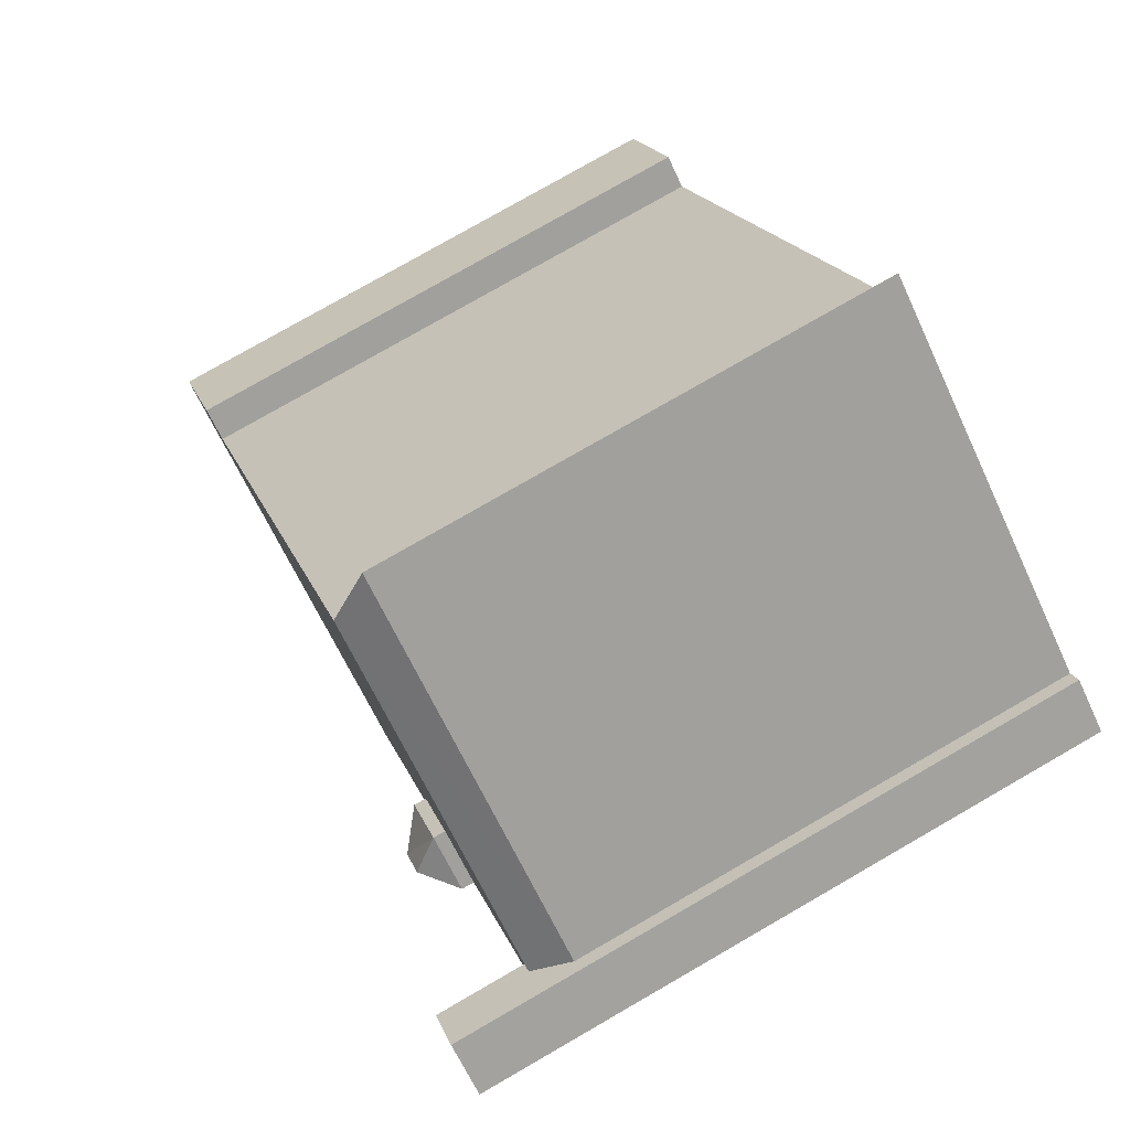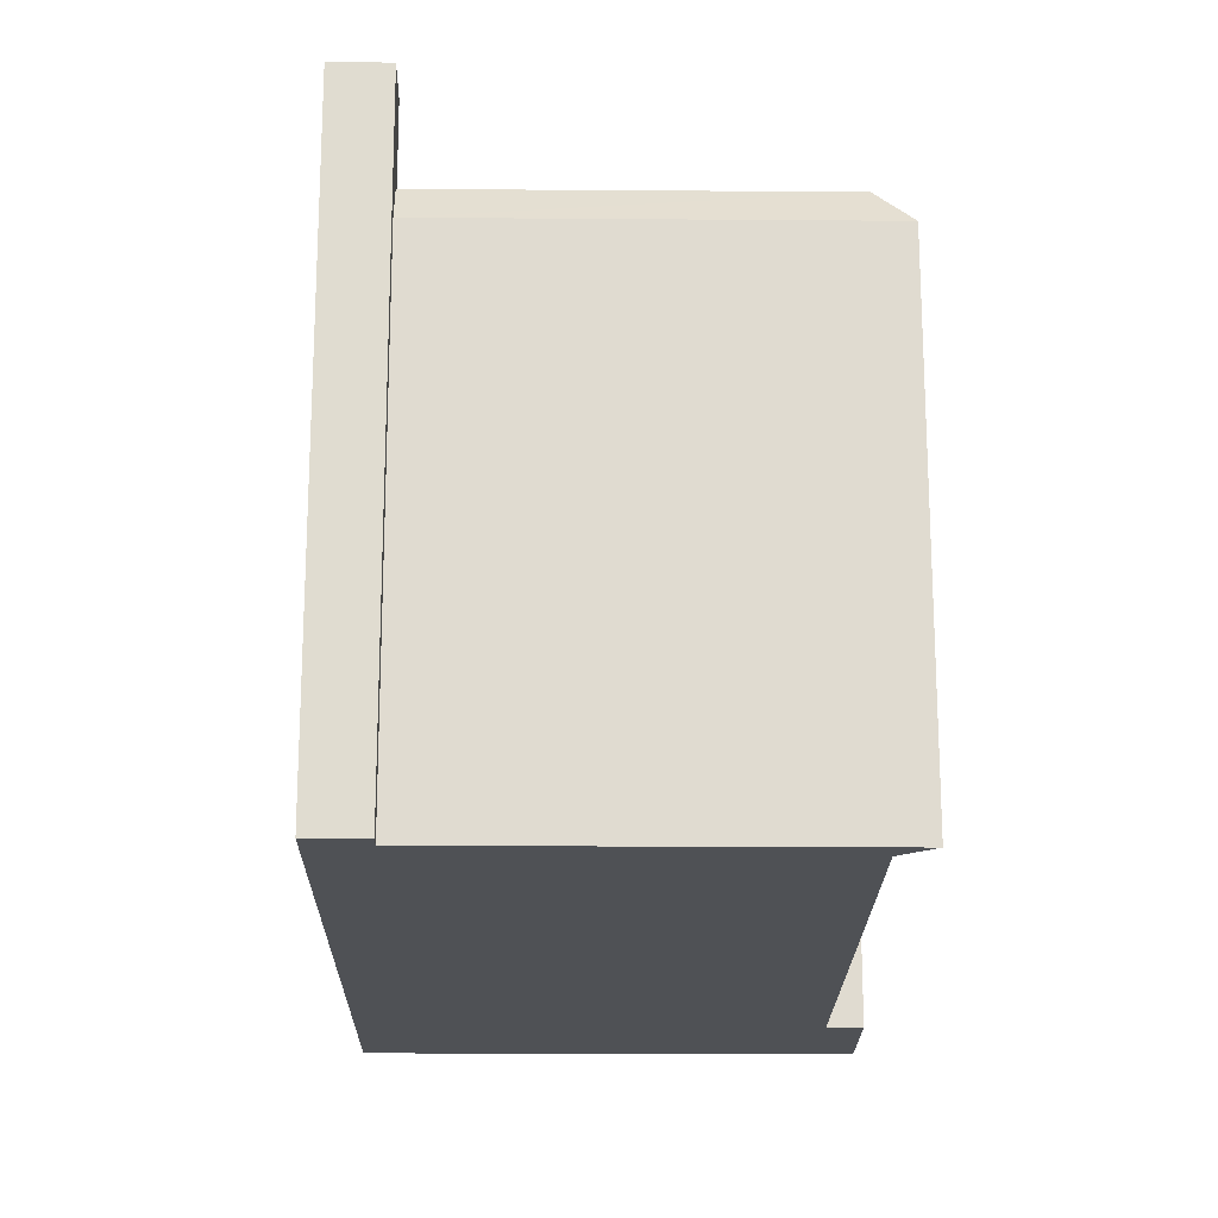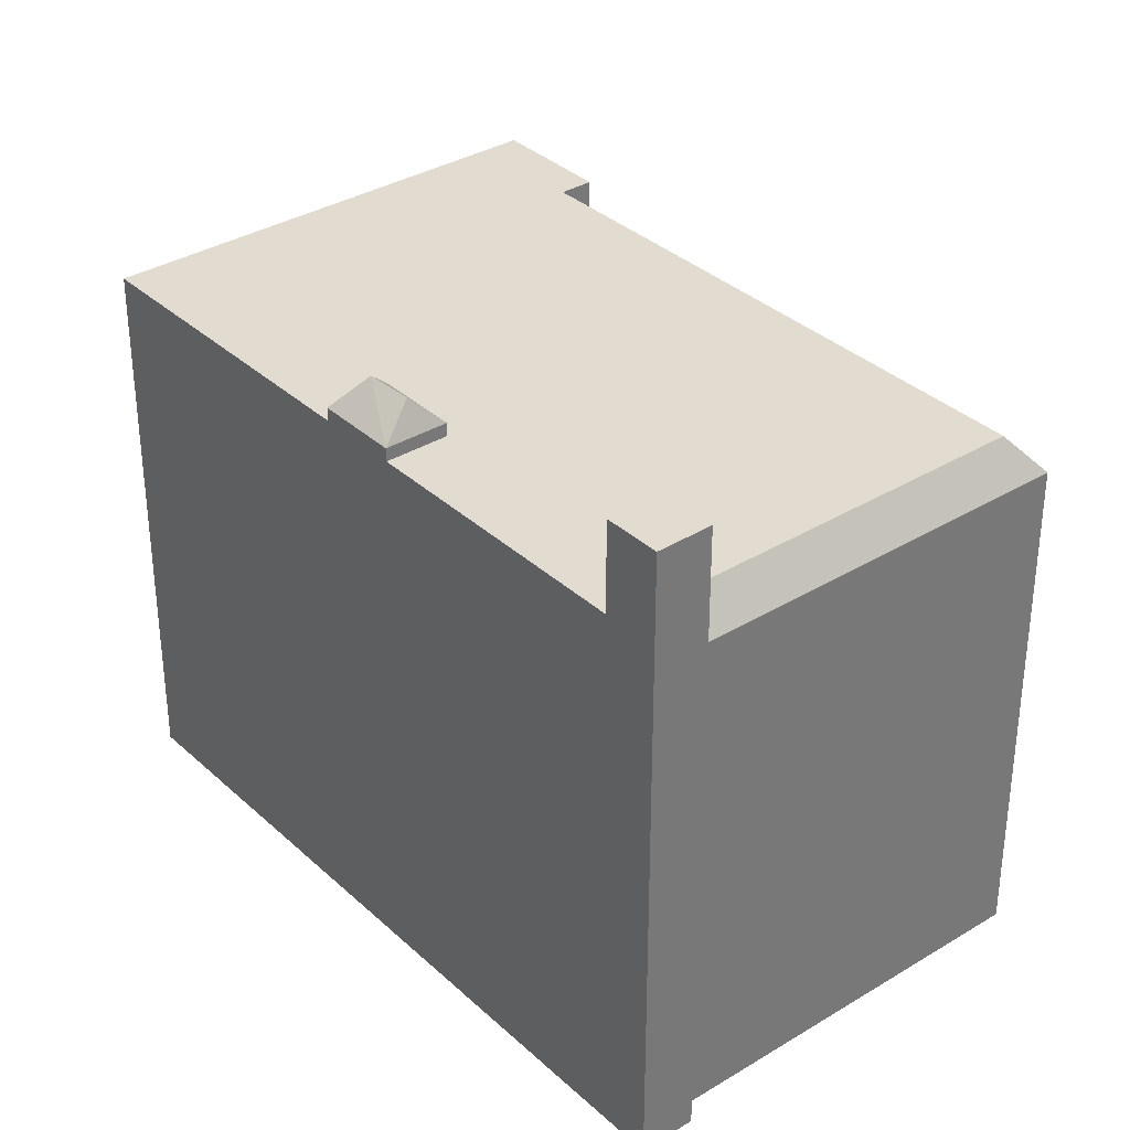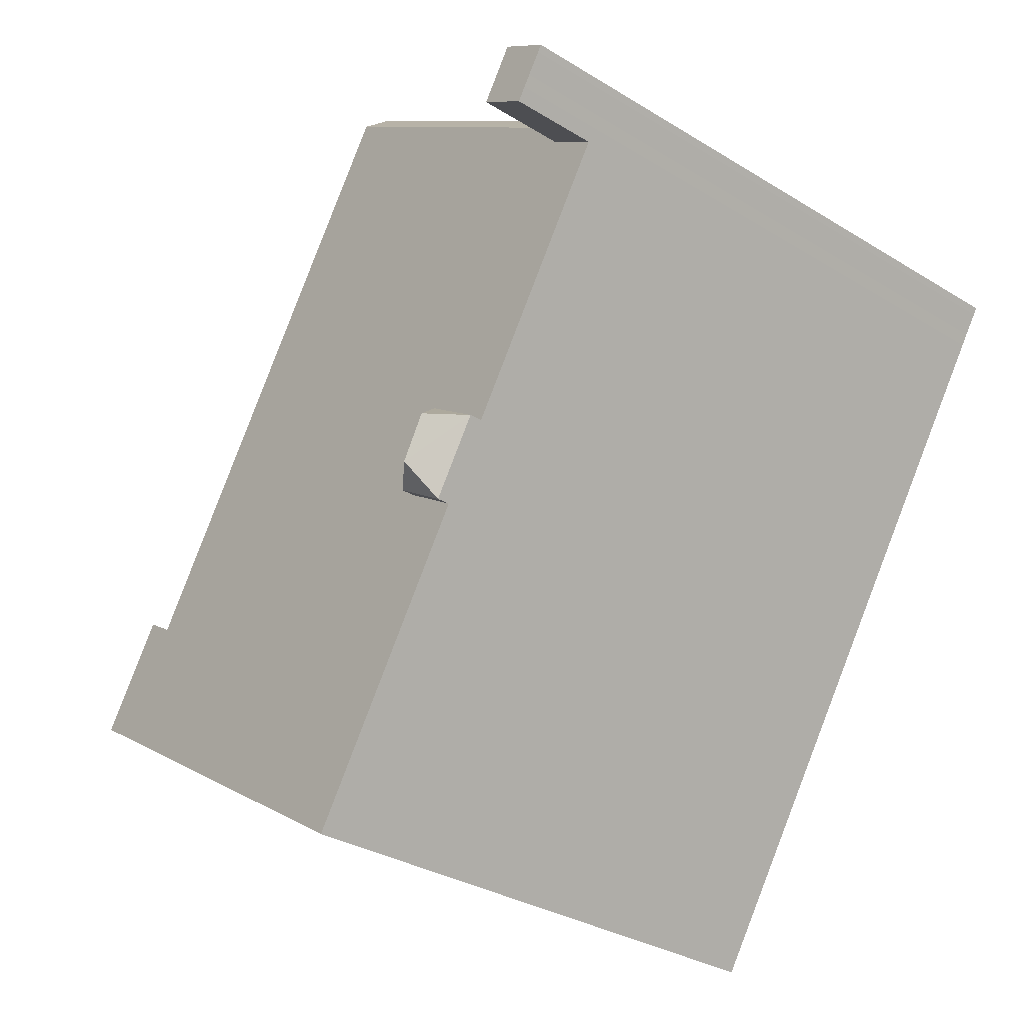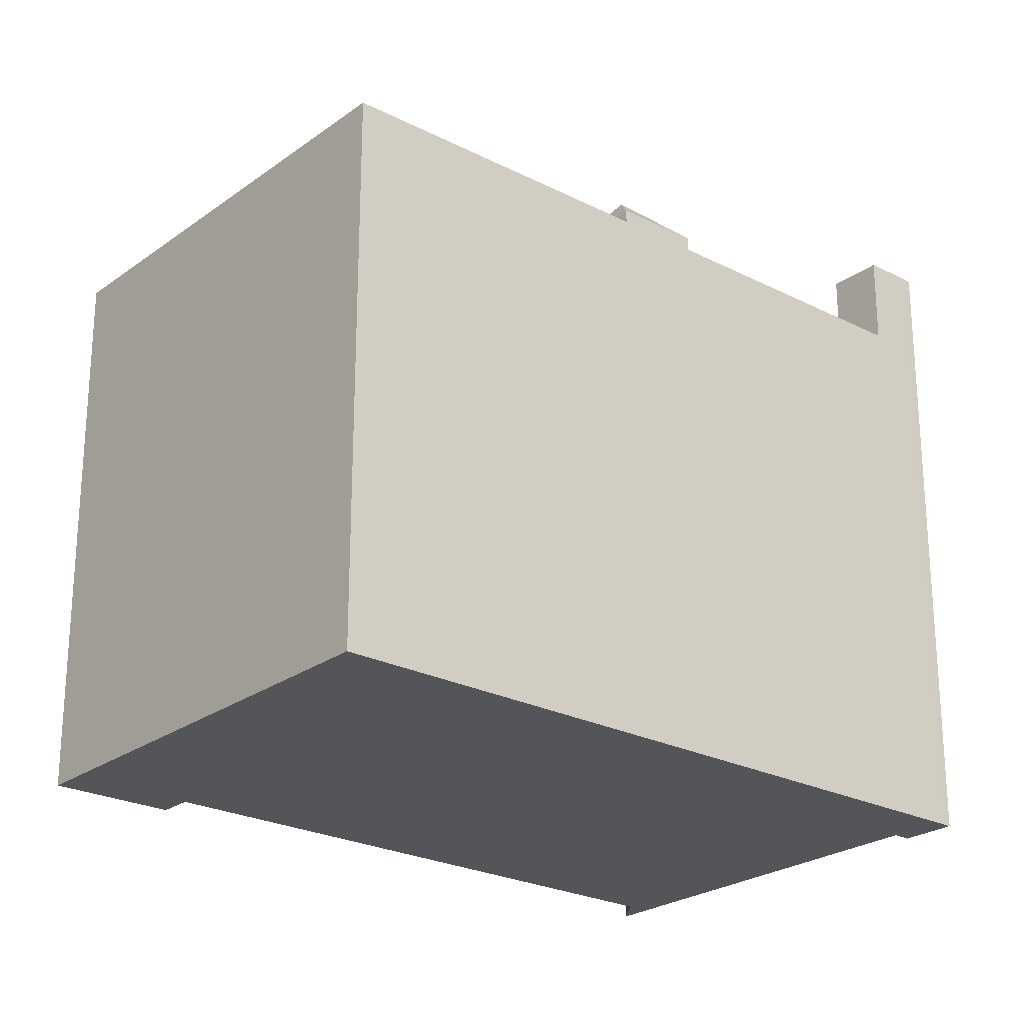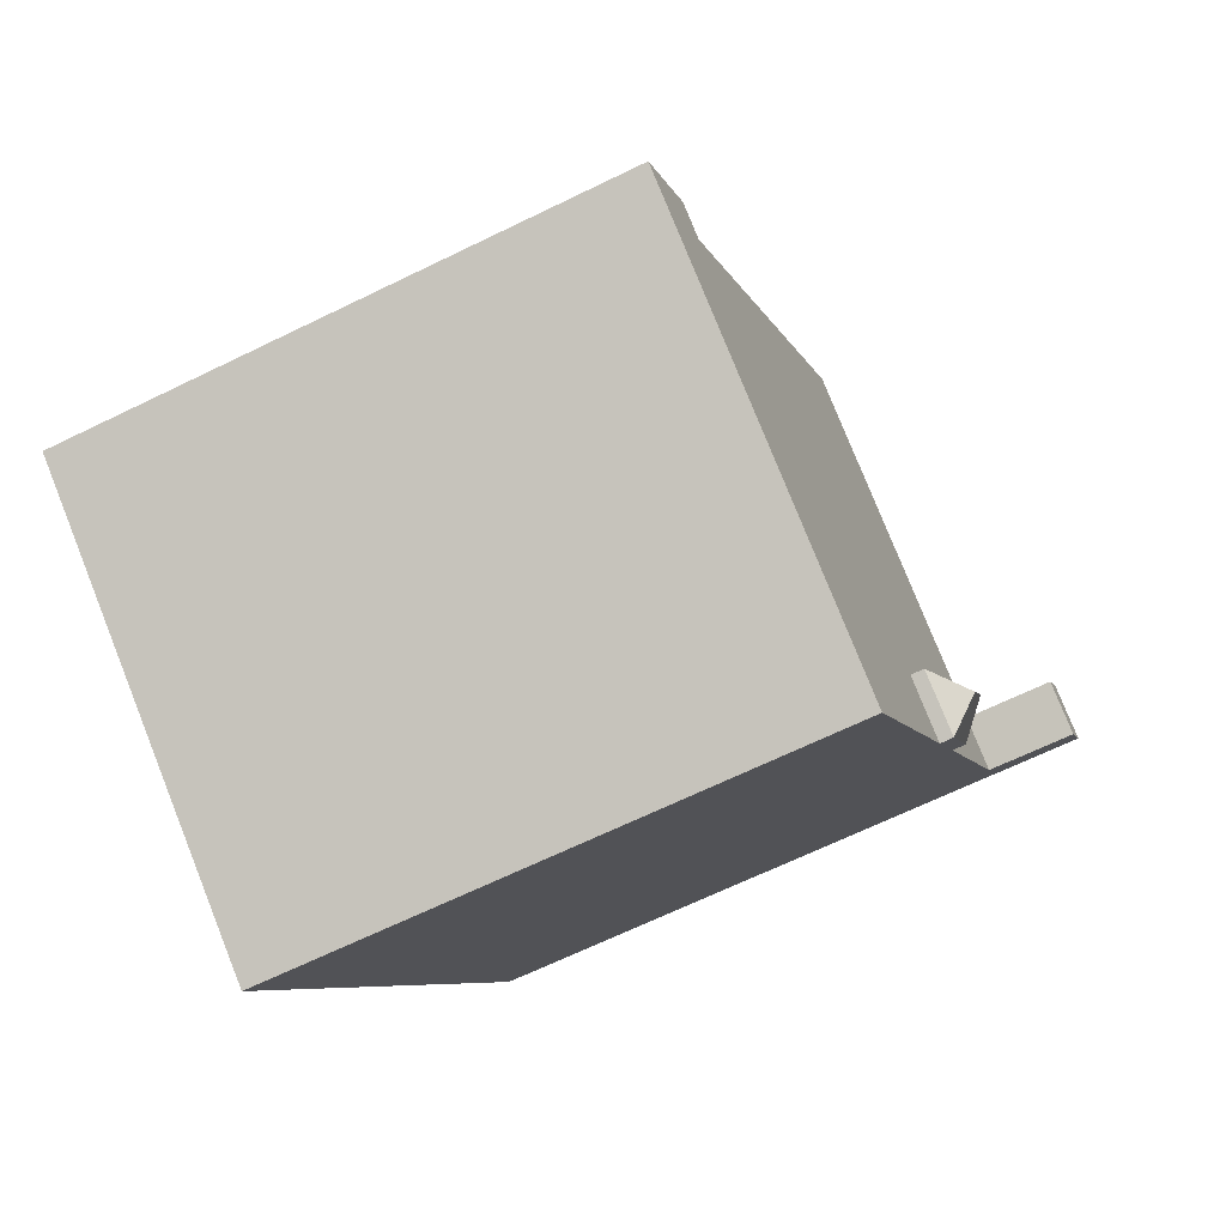
<metadata>
{"format":"obj","ext":"obj","renderer":"f3d","projection":"perspective","resolution":1024,"background":"white","views":[{"elev":78.5,"azim":-119.9,"up":"+Z"},{"elev":-20.0,"azim":-33.6,"up":"+Y"},{"elev":34.4,"azim":-72.2,"up":"+Y"},{"elev":-31.4,"azim":-131.2,"up":"+Z"},{"elev":-24.4,"azim":-162.9,"up":"+Y"},{"elev":-66.6,"azim":116.1,"up":"+Z"}]}
</metadata>
<code>
v 0.3109 5.138 -8.098
v 5.916 5.137 -1.716
v 7.745 5.137 -3.302
v -3.949 5.136 -1.493
v -0.1771 5.135 7.729
v -2.926 5.136 -0.8332
v -2.926 5.136 -0.8332
v -0.1771 5.135 7.729
v 5.916 5.137 -1.716
v -2.926 5.136 -0.8332
v 5.916 5.137 -1.716
v -2.479 5.136 -1.526
v -3.077 5.137 -2.845
v 5.916 5.137 -1.716
v 0.3109 5.138 -8.098
v -6.152 5.136 3.875
v -0.1771 5.135 7.729
v -5.999 5.136 3.632
v -5.999 5.136 3.632
v -0.1771 5.135 7.729
v -3.949 5.136 -1.493
v -6.042 5.136 3.605
v -5.999 5.136 3.632
v -3.949 5.136 -1.493
v -6.892 5.136 3.069
v -6.042 5.136 3.605
v -3.949 5.136 -1.493
v 5.916 5.137 -1.716
v 6.469 5.137 -1.359
v 7.745 5.137 -3.302
v -3.077 5.137 -2.845
v -2.054 5.137 -2.185
v 5.916 5.137 -1.716
v -2.479 5.136 -1.526
v 5.916 5.137 -1.716
v -2.054 5.137 -2.185
v -2.926 5.384 -0.8332
v -2.054 5.384 -2.185
v -2.805 5.959 -2.165
v -3.271 5.959 -1.369
v -2.926 5.384 -0.8332
v -2.805 5.959 -2.165
v -3.077 5.384 -2.845
v -2.805 5.959 -2.165
v -2.054 5.384 -2.185
v -3.949 5.384 -1.493
v -2.926 5.384 -0.8332
v -3.271 5.959 -1.369
v -3.949 5.384 -1.493
v -3.271 5.959 -1.369
v -2.805 5.959 -2.165
v -3.949 5.384 -1.493
v -2.805 5.959 -2.165
v -3.077 5.384 -2.845
v -6.403 4.414 4.271
v -0.1771 5.135 7.729
v -6.152 5.136 3.875
v -6.403 4.414 4.271
v 0.1059 4.41 8.469
v -0.1771 5.135 7.729
v -7.042 6.816 3.301
v -6.152 6.816 3.875
v -5.999 6.816 3.632
v -6.892 6.816 3.069
v -7.169 6.816 3.499
v -6.152 6.816 3.875
v -7.042 6.816 3.301
v -7.296 6.816 3.695
v -6.403 6.816 4.271
v -6.152 6.816 3.875
v -7.169 6.816 3.499
v -7.41 6.816 3.87
v -6.584 6.816 4.558
v -6.403 6.816 4.271
v -7.296 6.816 3.695
v -7.485 6.816 3.989
v -6.584 6.816 4.558
v -7.41 6.816 3.87
v 2.869 -5.154 3.006
v 5.916 -5.154 -1.716
v 5.916 5.137 -1.716
v -0.1771 5.135 7.729
v -0.1771 -5.154 7.729
v 2.869 -5.154 3.006
v -0.1771 5.135 7.729
v 2.869 -5.154 3.006
v 5.916 5.137 -1.716
v 5.916 -5.154 -1.716
v 6.469 -5.154 -1.359
v 6.469 5.137 -1.359
v 5.916 5.137 -1.716
v 6.469 -5.154 -1.359
v 7.745 -5.154 -3.302
v 7.745 5.137 -3.302
v 6.469 5.137 -1.359
v 0.3109 5.138 -8.098
v 7.745 5.137 -3.302
v 7.745 -5.154 -3.302
v 0.3109 -5.154 -8.098
v -3.077 5.137 -2.845
v 0.3109 5.138 -8.098
v 0.3109 -5.154 -8.098
v -3.077 -5.154 -2.845
v -3.949 5.136 -1.493
v -3.513 -5.154 -2.169
v -3.949 -5.154 -1.493
v -3.513 -5.154 -2.169
v -3.077 5.137 -2.845
v -3.077 -5.154 -2.845
v -3.949 5.136 -1.493
v -3.077 5.137 -2.845
v -3.513 -5.154 -2.169
v -6.892 5.136 3.069
v -3.949 5.136 -1.493
v -3.949 -5.154 -1.493
v -6.892 -5.154 3.069
v -7.042 5.136 3.301
v -6.892 5.136 3.069
v -6.892 -5.154 3.069
v -7.042 -5.154 3.301
v -3.949 5.384 -1.493
v -3.077 5.384 -2.845
v -3.077 5.137 -2.845
v -3.949 5.136 -1.493
v -7.296 4.415 3.695
v -7.169 4.774 3.499
v -7.169 -5.154 3.499
v -7.296 -5.154 3.695
v -7.169 4.774 3.499
v -7.042 5.136 3.301
v -7.042 -5.154 3.301
v -7.169 -5.154 3.499
v -7.485 6.816 3.989
v -7.41 6.816 3.87
v -7.41 -5.154 3.87
v -7.485 -5.154 3.989
v -7.41 6.816 3.87
v -7.296 4.415 3.695
v -7.296 -5.154 3.695
v -7.41 -5.154 3.87
v -7.41 6.816 3.87
v -7.296 6.816 3.695
v -7.296 4.415 3.695
v -7.169 6.816 3.499
v -7.042 6.816 3.301
v -7.042 5.136 3.301
v -7.169 4.774 3.499
v -7.296 6.816 3.695
v -7.169 6.816 3.499
v -7.169 4.774 3.499
v -7.296 4.415 3.695
v -7.042 6.816 3.301
v -6.892 6.816 3.069
v -6.892 5.136 3.069
v -7.042 5.136 3.301
v -2.479 5.136 -1.526
v -2.054 5.137 -2.185
v -2.054 5.384 -2.185
v -2.926 5.384 -0.8332
v -2.926 5.136 -0.8332
v -2.479 5.136 -1.526
v -2.926 5.384 -0.8332
v -2.479 5.136 -1.526
v -2.054 5.384 -2.185
v -3.077 5.384 -2.845
v -2.054 5.384 -2.185
v -2.054 5.137 -2.185
v -3.077 5.137 -2.845
v -3.949 5.136 -1.493
v -2.926 5.136 -0.8332
v -2.926 5.384 -0.8332
v -3.949 5.384 -1.493
v -3.148 -5.154 6.37
v 0.1059 -5.154 8.469
v 0.1059 4.41 8.469
v -6.403 4.414 4.271
v -6.403 -5.154 4.271
v -3.148 -5.154 6.37
v -6.403 4.414 4.271
v -3.148 -5.154 6.37
v 0.1059 4.41 8.469
v -0.1771 5.135 7.729
v -0.03556 -5.154 8.099
v -0.1771 -5.154 7.729
v -0.03556 -5.154 8.099
v 0.1059 4.41 8.469
v 0.1059 -5.154 8.469
v -0.1771 5.135 7.729
v 0.1059 4.41 8.469
v -0.03556 -5.154 8.099
v -7.035 -5.154 4.273
v -6.584 -5.154 4.558
v -6.584 6.816 4.558
v -7.485 6.816 3.989
v -7.485 -5.154 3.989
v -7.035 -5.154 4.273
v -7.485 6.816 3.989
v -7.035 -5.154 4.273
v -6.584 6.816 4.558
v -6.584 6.816 4.558
v -6.403 4.414 4.271
v -6.403 6.816 4.271
v -6.584 -5.154 4.558
v -6.403 -5.154 4.271
v -6.403 4.414 4.271
v -6.584 6.816 4.558
v -6.403 4.414 4.271
v -6.152 5.136 3.875
v -6.152 6.816 3.875
v -6.403 6.816 4.271
v -6.152 5.136 3.875
v -5.999 5.136 3.632
v -5.999 6.816 3.632
v -6.152 6.816 3.875
v -6.892 6.816 3.069
v -6.042 5.136 3.605
v -6.892 5.136 3.069
v -6.042 5.136 3.605
v -5.999 6.816 3.632
v -5.999 5.136 3.632
v -6.892 6.816 3.069
v -5.999 6.816 3.632
v -6.042 5.136 3.605
v -7.485 -5.154 3.989
v -7.41 -5.154 3.87
v -7.296 -5.154 3.695
v -7.169 -5.154 3.499
v -7.042 -5.154 3.301
v -6.892 -5.154 3.069
v -3.949 -5.154 -1.493
v -3.513 -5.154 -2.169
v -3.077 -5.154 -2.845
v 0.3109 -5.154 -8.098
v 7.745 -5.154 -3.302
v 6.469 -5.154 -1.359
v 5.916 -5.154 -1.716
v 2.869 -5.154 3.006
v -0.1771 -5.154 7.729
v -0.03556 -5.154 8.099
v 0.1059 -5.154 8.469
v -3.148 -5.154 6.37
v -6.403 -5.154 4.271
v -6.584 -5.154 4.558
v -7.035 -5.154 4.273
g CDNNDG02_0014210
f 1 2 3
f 4 5 6
f 7 8 9
f 10 11 12
f 13 14 15
f 16 17 18
f 19 20 21
f 22 23 24
f 25 26 27
f 28 29 30
f 31 32 33
f 34 35 36
f 37 38 39
f 40 41 42
f 43 44 45
f 46 47 48
f 49 50 51
f 52 53 54
f 55 56 57
f 58 59 60
f 64 61 62
f 63 64 62
f 65 66 67
f 71 68 69
f 70 71 69
f 72 73 74
f 75 72 74
f 76 77 78
f 79 80 81
f 82 83 84
f 85 86 87
f 88 90 91
f 90 88 89
f 93 94 95
f 92 93 95
f 99 96 97
f 97 98 99
f 103 100 102
f 102 100 101
f 104 105 106
f 107 108 109
f 110 111 112
f 116 113 115
f 115 113 114
f 120 117 119
f 119 117 118
f 124 121 123
f 123 121 122
f 125 127 128
f 127 125 126
f 129 131 132
f 131 129 130
f 133 135 136
f 133 134 135
f 140 137 138
f 138 139 140
f 141 142 143
f 144 145 146
f 146 147 144
f 148 150 151
f 148 149 150
f 152 154 155
f 152 153 154
f 156 157 158
f 159 160 161
f 162 163 164
f 166 167 168
f 165 166 168
f 172 169 171
f 171 169 170
f 173 174 175
f 176 177 178
f 179 180 181
f 182 183 184
f 185 186 187
f 188 189 190
f 191 192 193
f 194 195 196
f 197 198 199
f 200 201 202
f 204 205 203
f 203 205 206
f 208 209 210
f 207 208 210
f 212 213 214
f 211 212 214
f 215 216 217
f 218 219 220
f 221 222 223
f 242 243 244
f 224 225 244
f 230 241 242
f 227 242 244
f 225 226 244
f 226 227 244
f 227 228 242
f 228 229 242
f 232 236 237
f 230 242 229
f 231 237 230
f 238 239 241
f 232 233 236
f 233 234 236
f 234 235 236
f 231 232 237
f 230 237 241
f 241 239 240
f 237 238 241

</code>
